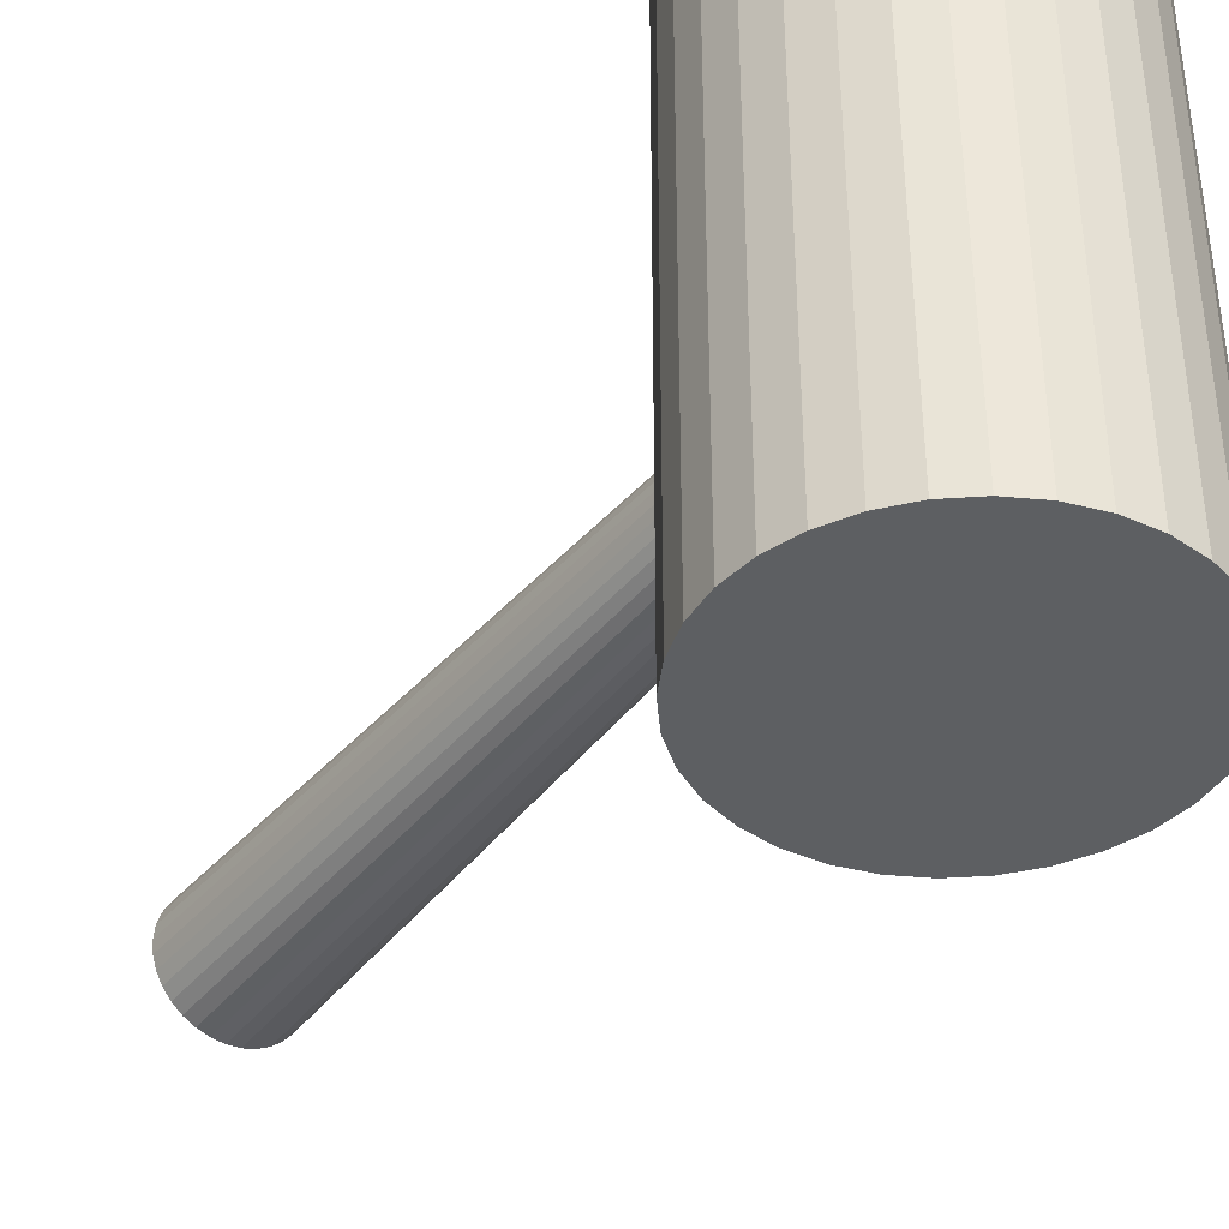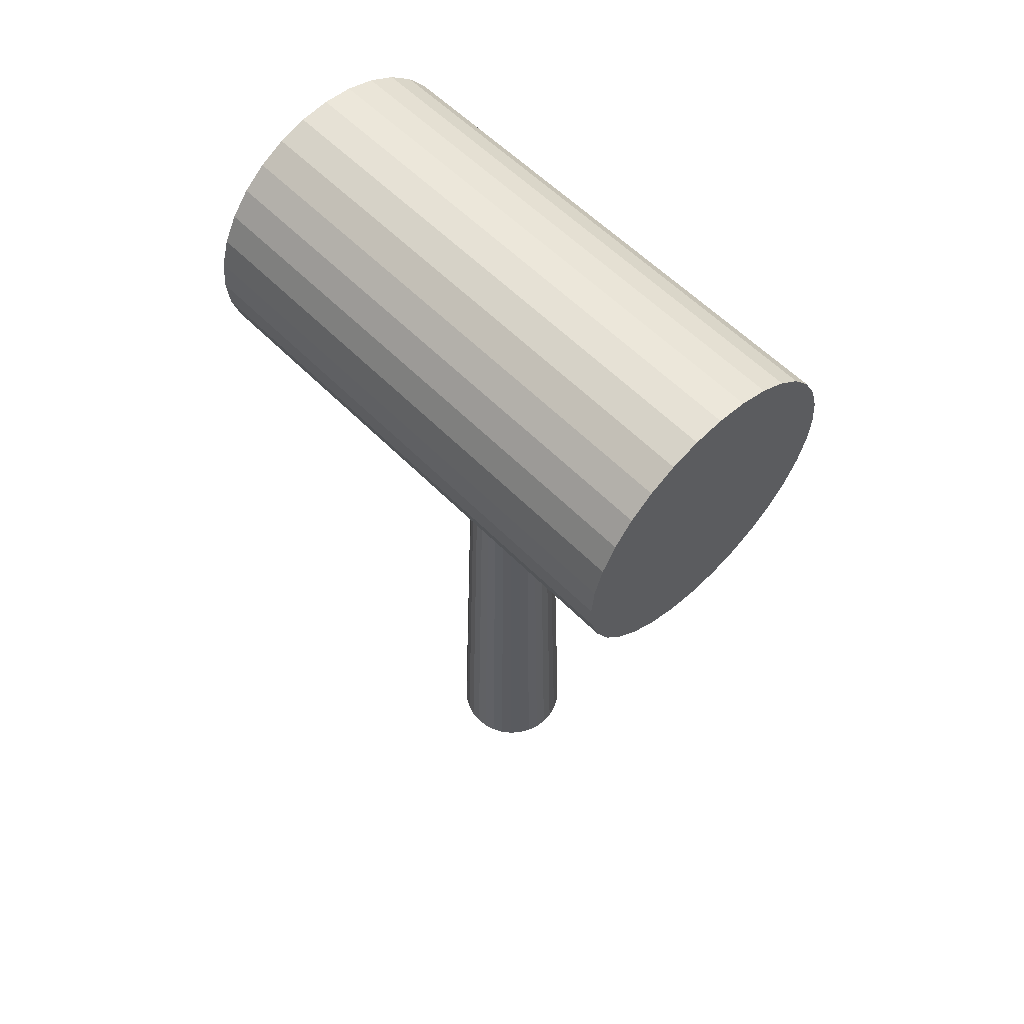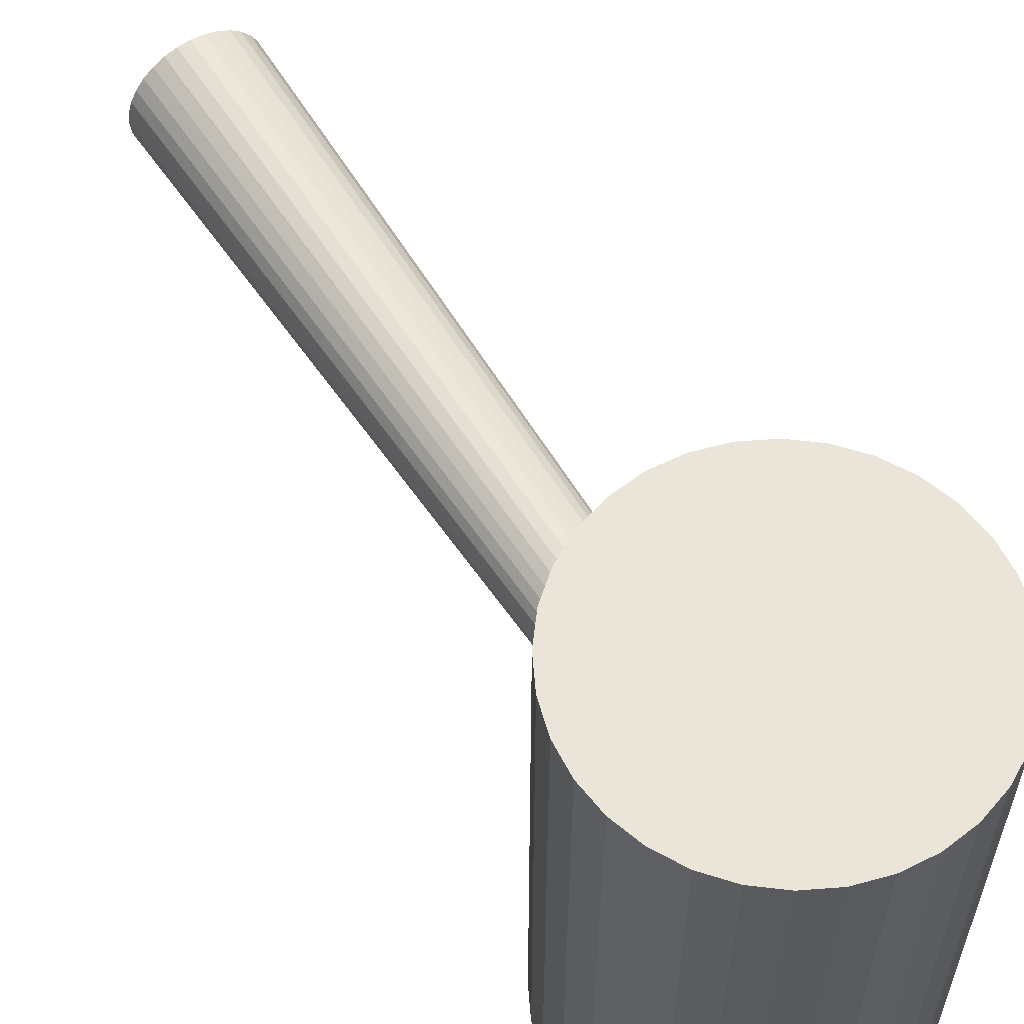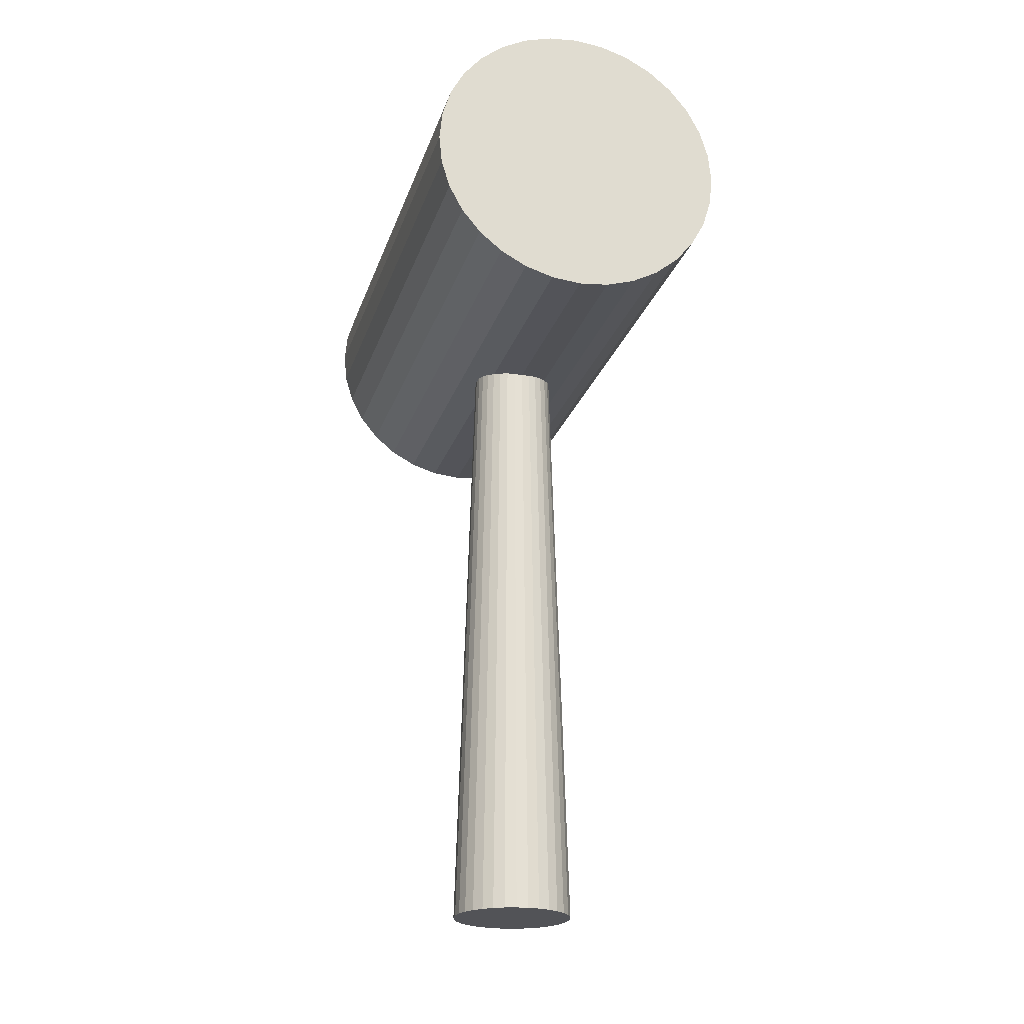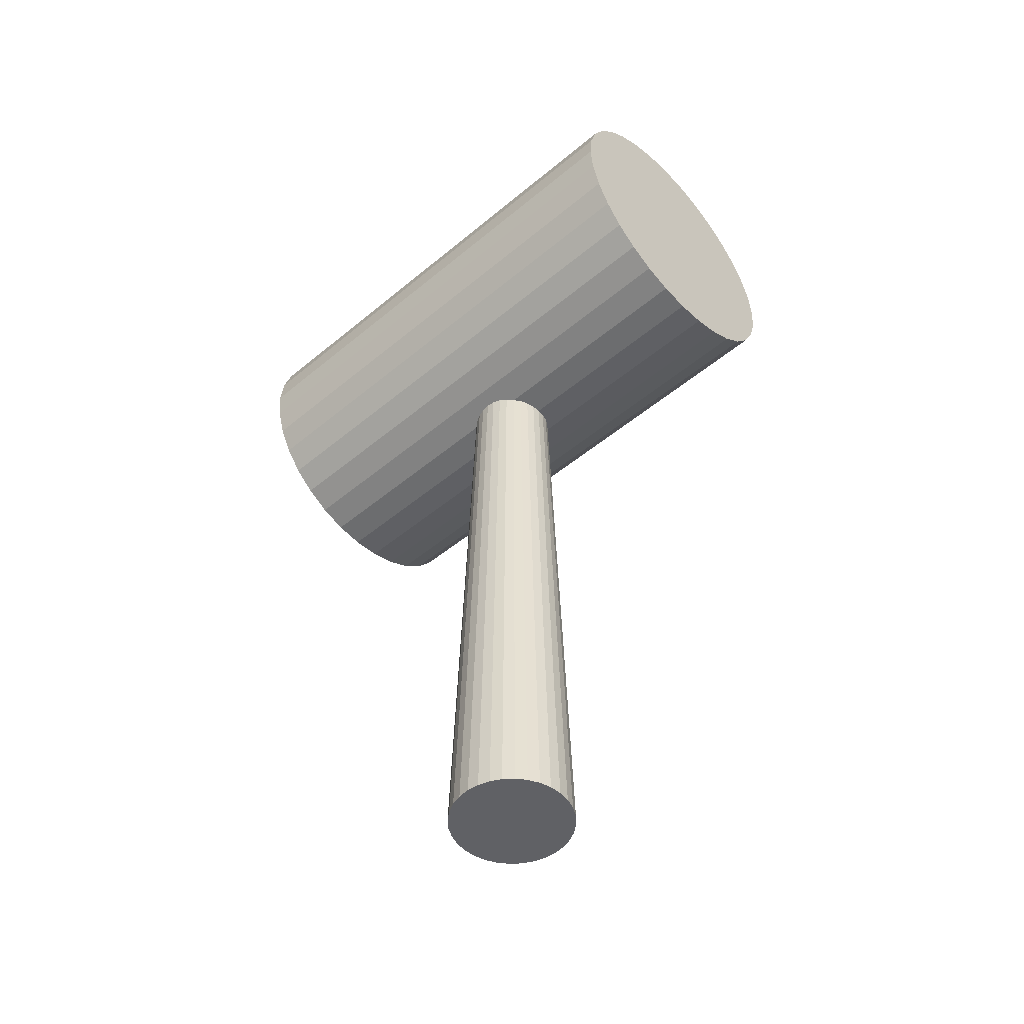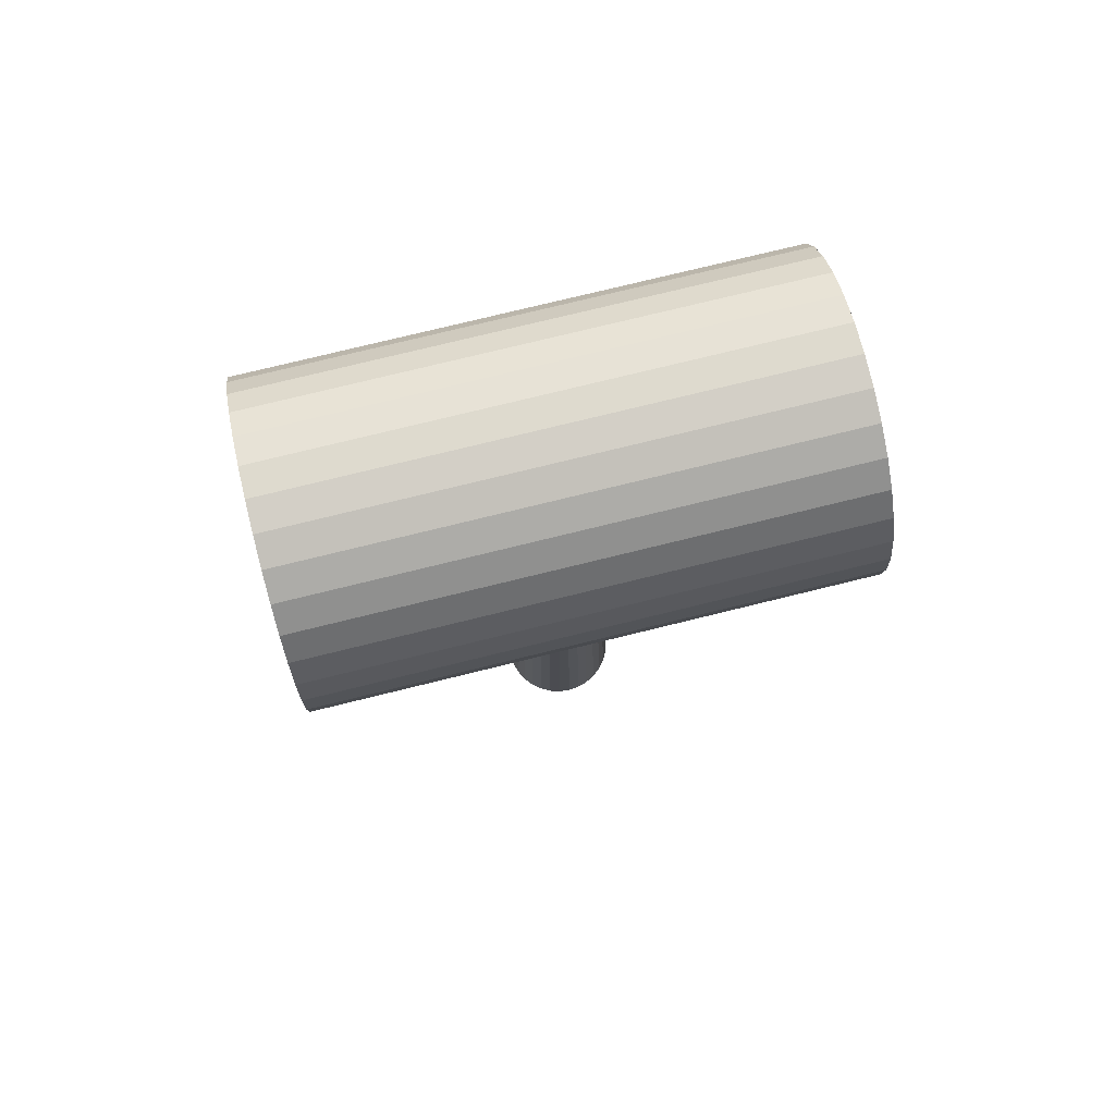
<metadata>
{"format":"obj","ext":"obj","renderer":"f3d","projection":"perspective","resolution":1024,"background":"white","views":[{"elev":-39.6,"azim":145.4,"up":"+Z"},{"elev":58.3,"azim":-43.9,"up":"+Y"},{"elev":59.0,"azim":147.4,"up":"+Z"},{"elev":-22.5,"azim":164.4,"up":"+Y"},{"elev":-50.1,"azim":-47.6,"up":"+Y"},{"elev":76.3,"azim":-103.8,"up":"+Y"}]}
</metadata>
<code>
o Hammer
v -0.5 2.5 0.8611
v -0.5 2.5 -0.8611
v -0.4904 2.402 0.8611
v -0.4904 2.402 -0.8611
v -0.4619 2.309 0.8611
v -0.4619 2.309 -0.8611
v -0.4157 2.222 0.8611
v -0.4157 2.222 -0.8611
v -0.3536 2.146 0.8611
v -0.3536 2.146 -0.8611
v -0.2778 2.084 0.8611
v -0.2778 2.084 -0.8611
v -0.1913 2.038 0.8611
v -0.1913 2.038 -0.8611
v -0.09755 2.01 0.8611
v -0.09755 2.01 -0.8611
v -0 2 0.8611
v 0 2 -0.8611
v 0.09755 2.01 0.8611
v 0.09755 2.01 -0.8611
v 0.1913 2.038 0.8611
v 0.1913 2.038 -0.8611
v 0.2778 2.084 0.8611
v 0.2778 2.084 -0.8611
v 0.3536 2.146 0.8611
v 0.3536 2.146 -0.8611
v 0.4157 2.222 0.8611
v 0.4157 2.222 -0.8611
v 0.4619 2.309 0.8611
v 0.4619 2.309 -0.8611
v 0.4904 2.402 0.8611
v 0.4904 2.402 -0.8611
v 0.5 2.5 0.8611
v 0.5 2.5 -0.8611
v 0.4904 2.598 0.8611
v 0.4904 2.598 -0.8611
v 0.4619 2.691 0.8611
v 0.4619 2.691 -0.8611
v 0.4157 2.778 0.8611
v 0.4157 2.778 -0.8611
v 0.3536 2.854 0.8611
v 0.3536 2.854 -0.8611
v 0.2778 2.916 0.8611
v 0.2778 2.916 -0.8611
v 0.1913 2.962 0.8611
v 0.1913 2.962 -0.8611
v 0.09755 2.99 0.8611
v 0.09755 2.99 -0.8611
v 0 3 0.8611
v 0 3 -0.8611
v -0.09755 2.99 0.8611
v -0.09755 2.99 -0.8611
v -0.1913 2.962 0.8611
v -0.1913 2.962 -0.8611
v -0.2778 2.916 0.8611
v -0.2778 2.916 -0.8611
v -0.3536 2.854 0.8611
v -0.3536 2.854 -0.8611
v -0.4157 2.778 0.8611
v -0.4157 2.778 -0.8611
v -0.4619 2.691 0.8611
v -0.4619 2.691 -0.8611
v -0.4904 2.598 0.8611
v -0.4904 2.598 -0.8611
v -0.2 0 -0
v -0.125 2.5 -0
v -0.1962 0 -0.03902
v -0.1226 2.5 -0.02439
v -0.1848 0 -0.07654
v -0.1155 2.5 -0.04784
v -0.1663 0 -0.1111
v -0.1039 2.5 -0.06945
v -0.1414 0 -0.1414
v -0.08839 2.5 -0.08839
v -0.1111 0 -0.1663
v -0.06945 2.5 -0.1039
v -0.07654 0 -0.1848
v -0.04784 2.5 -0.1155
v -0.03902 0 -0.1962
v -0.02439 2.5 -0.1226
v -0 0 -0.2
v 0 2.5 -0.125
v 0.03902 0 -0.1962
v 0.02439 2.5 -0.1226
v 0.07654 0 -0.1848
v 0.04784 2.5 -0.1155
v 0.1111 0 -0.1663
v 0.06945 2.5 -0.1039
v 0.1414 0 -0.1414
v 0.08839 2.5 -0.08839
v 0.1663 0 -0.1111
v 0.1039 2.5 -0.06945
v 0.1848 0 -0.07654
v 0.1155 2.5 -0.04784
v 0.1962 0 -0.03902
v 0.1226 2.5 -0.02439
v 0.2 0 0
v 0.125 2.5 -0
v 0.1962 0 0.03902
v 0.1226 2.5 0.02439
v 0.1848 0 0.07654
v 0.1155 2.5 0.04784
v 0.1663 0 0.1111
v 0.1039 2.5 0.06945
v 0.1414 0 0.1414
v 0.08839 2.5 0.08839
v 0.1111 0 0.1663
v 0.06945 2.5 0.1039
v 0.07654 0 0.1848
v 0.04784 2.5 0.1155
v 0.03902 0 0.1962
v 0.02439 2.5 0.1226
v -0 0 0.2
v 0 2.5 0.125
v -0.03902 0 0.1962
v -0.02439 2.5 0.1226
v -0.07654 0 0.1848
v -0.04784 2.5 0.1155
v -0.1111 0 0.1663
v -0.06945 2.5 0.1039
v -0.1414 0 0.1414
v -0.08839 2.5 0.08839
v -0.1663 0 0.1111
v -0.1039 2.5 0.06945
v -0.1848 0 0.07654
v -0.1155 2.5 0.04784
v -0.1962 0 0.03902
v -0.1226 2.5 0.02439
f 1 2 4 3
f 3 4 6 5
f 5 6 8 7
f 7 8 10 9
f 9 10 12 11
f 11 12 14 13
f 13 14 16 15
f 15 16 18 17
f 17 18 20 19
f 19 20 22 21
f 21 22 24 23
f 23 24 26 25
f 25 26 28 27
f 27 28 30 29
f 29 30 32 31
f 31 32 34 33
f 33 34 36 35
f 35 36 38 37
f 37 38 40 39
f 39 40 42 41
f 41 42 44 43
f 43 44 46 45
f 45 46 48 47
f 47 48 50 49
f 49 50 52 51
f 51 52 54 53
f 53 54 56 55
f 55 56 58 57
f 57 58 60 59
f 59 60 62 61
f 4 2 64 62 60 58 56 54 52 50 48 46 44 42 40 38 36 34 32 30 28 26 24 22 20 18 16 14 12 10 8 6
f 61 62 64 63
f 63 64 2 1
f 1 3 5 7 9 11 13 15 17 19 21 23 25 27 29 31 33 35 37 39 41 43 45 47 49 51 53 55 57 59 61 63
f 65 66 68 67
f 67 68 70 69
f 69 70 72 71
f 71 72 74 73
f 73 74 76 75
f 75 76 78 77
f 77 78 80 79
f 79 80 82 81
f 81 82 84 83
f 83 84 86 85
f 85 86 88 87
f 87 88 90 89
f 89 90 92 91
f 91 92 94 93
f 93 94 96 95
f 95 96 98 97
f 97 98 100 99
f 99 100 102 101
f 101 102 104 103
f 103 104 106 105
f 105 106 108 107
f 107 108 110 109
f 109 110 112 111
f 111 112 114 113
f 113 114 116 115
f 115 116 118 117
f 117 118 120 119
f 119 120 122 121
f 121 122 124 123
f 123 124 126 125
f 68 66 128 126 124 122 120 118 116 114 112 110 108 106 104 102 100 98 96 94 92 90 88 86 84 82 80 78 76 74 72 70
f 125 126 128 127
f 127 128 66 65
f 65 67 69 71 73 75 77 79 81 83 85 87 89 91 93 95 97 99 101 103 105 107 109 111 113 115 117 119 121 123 125 127

</code>
